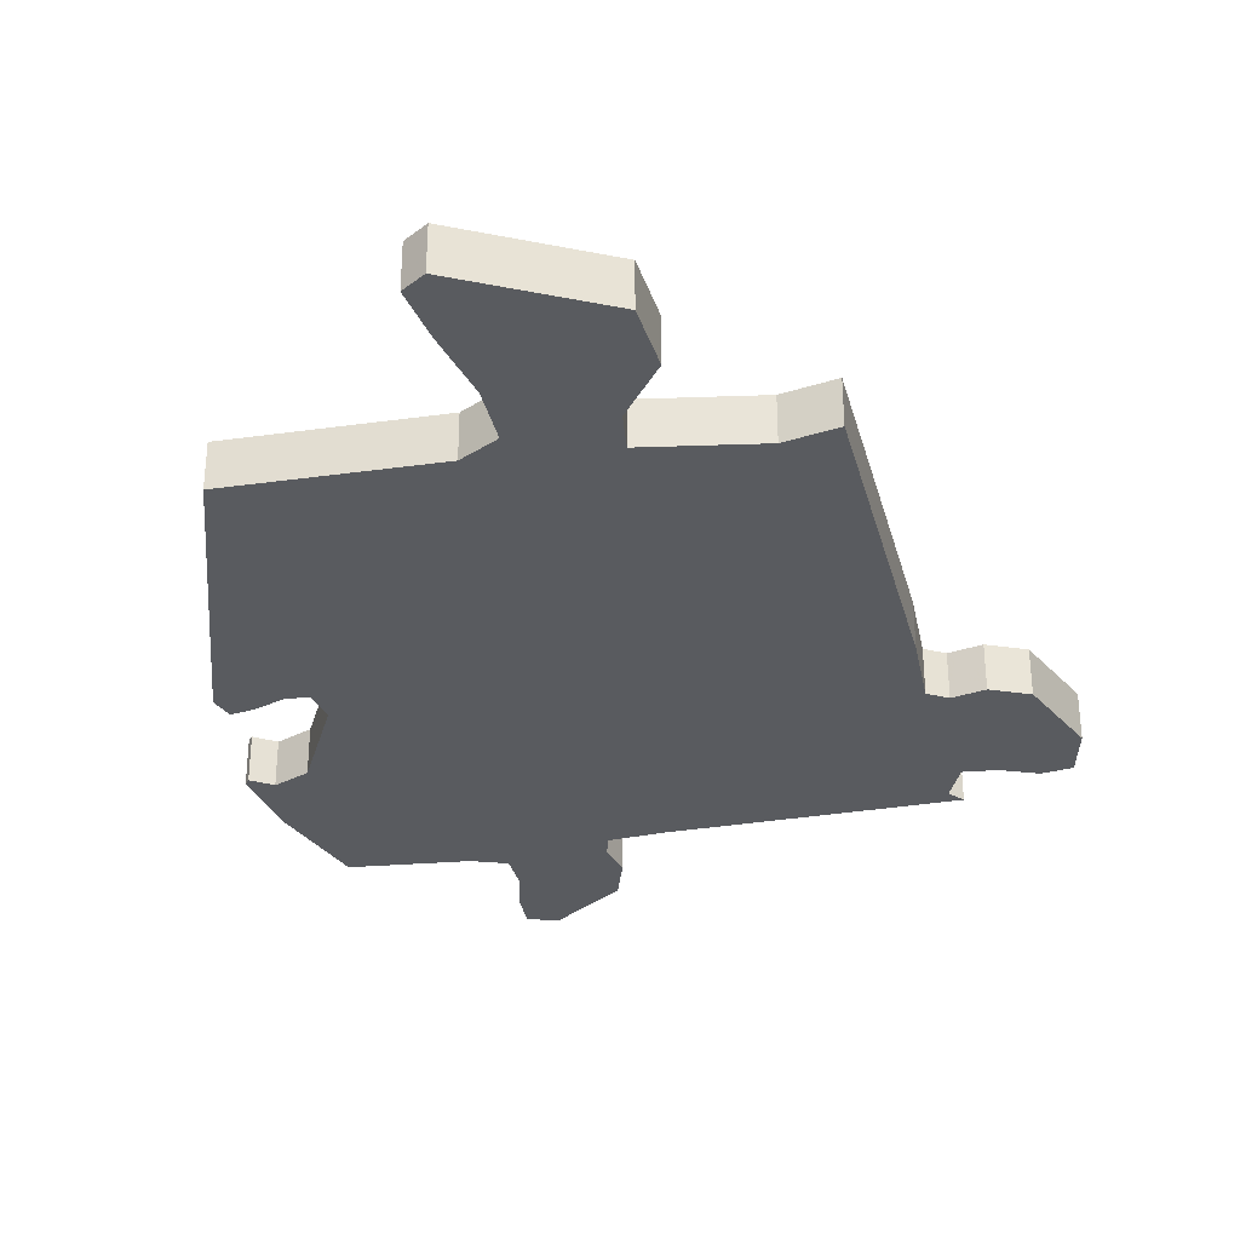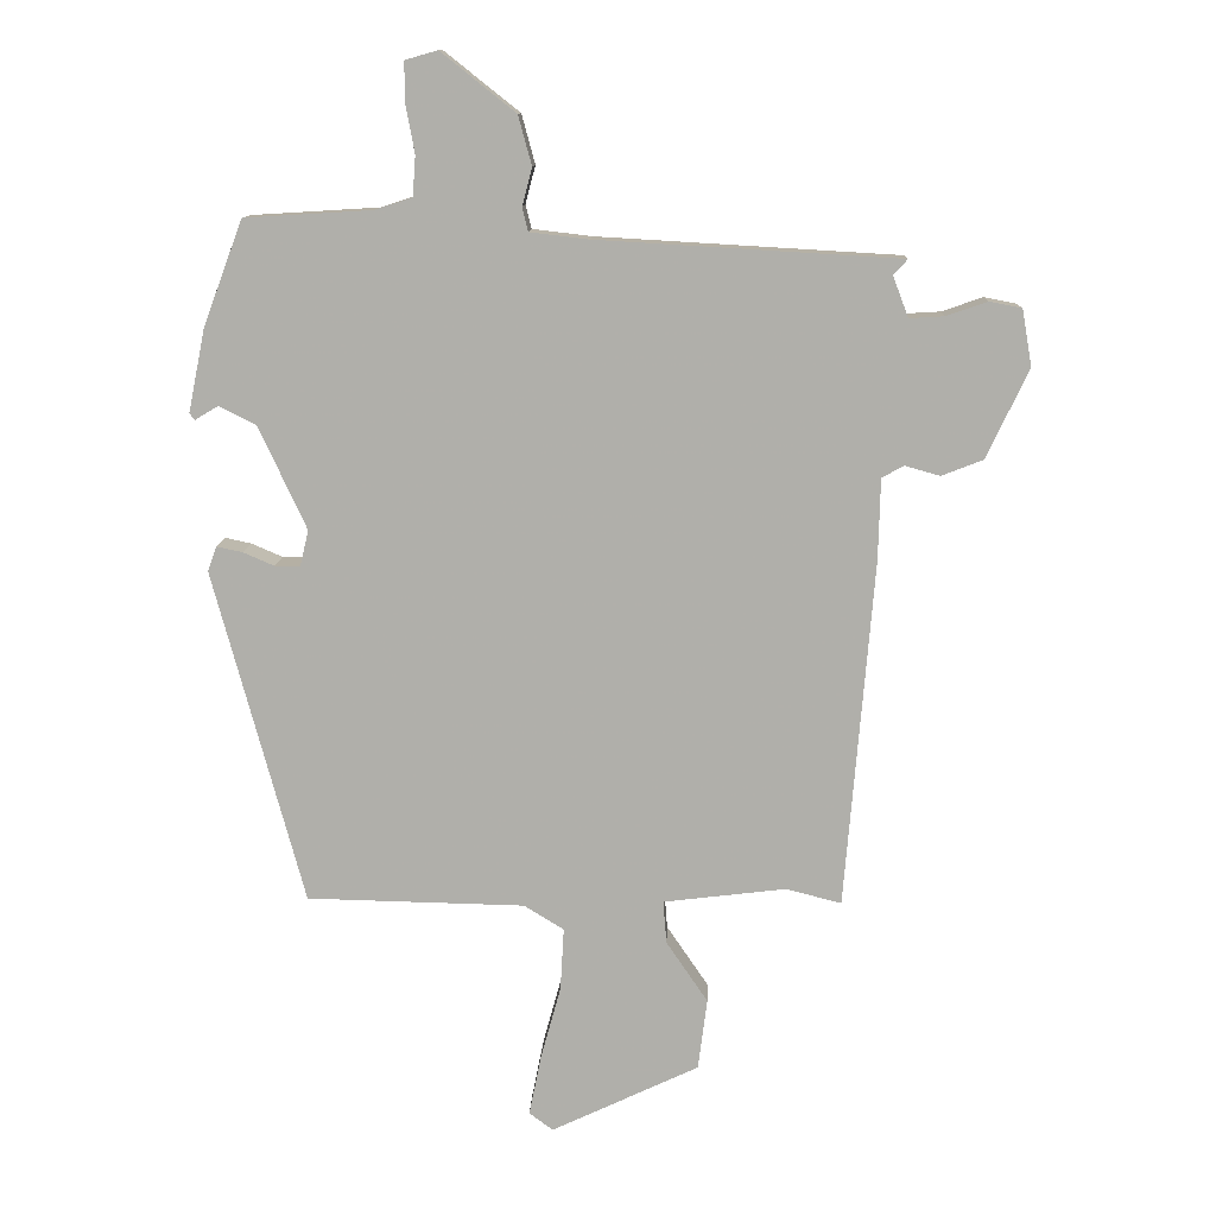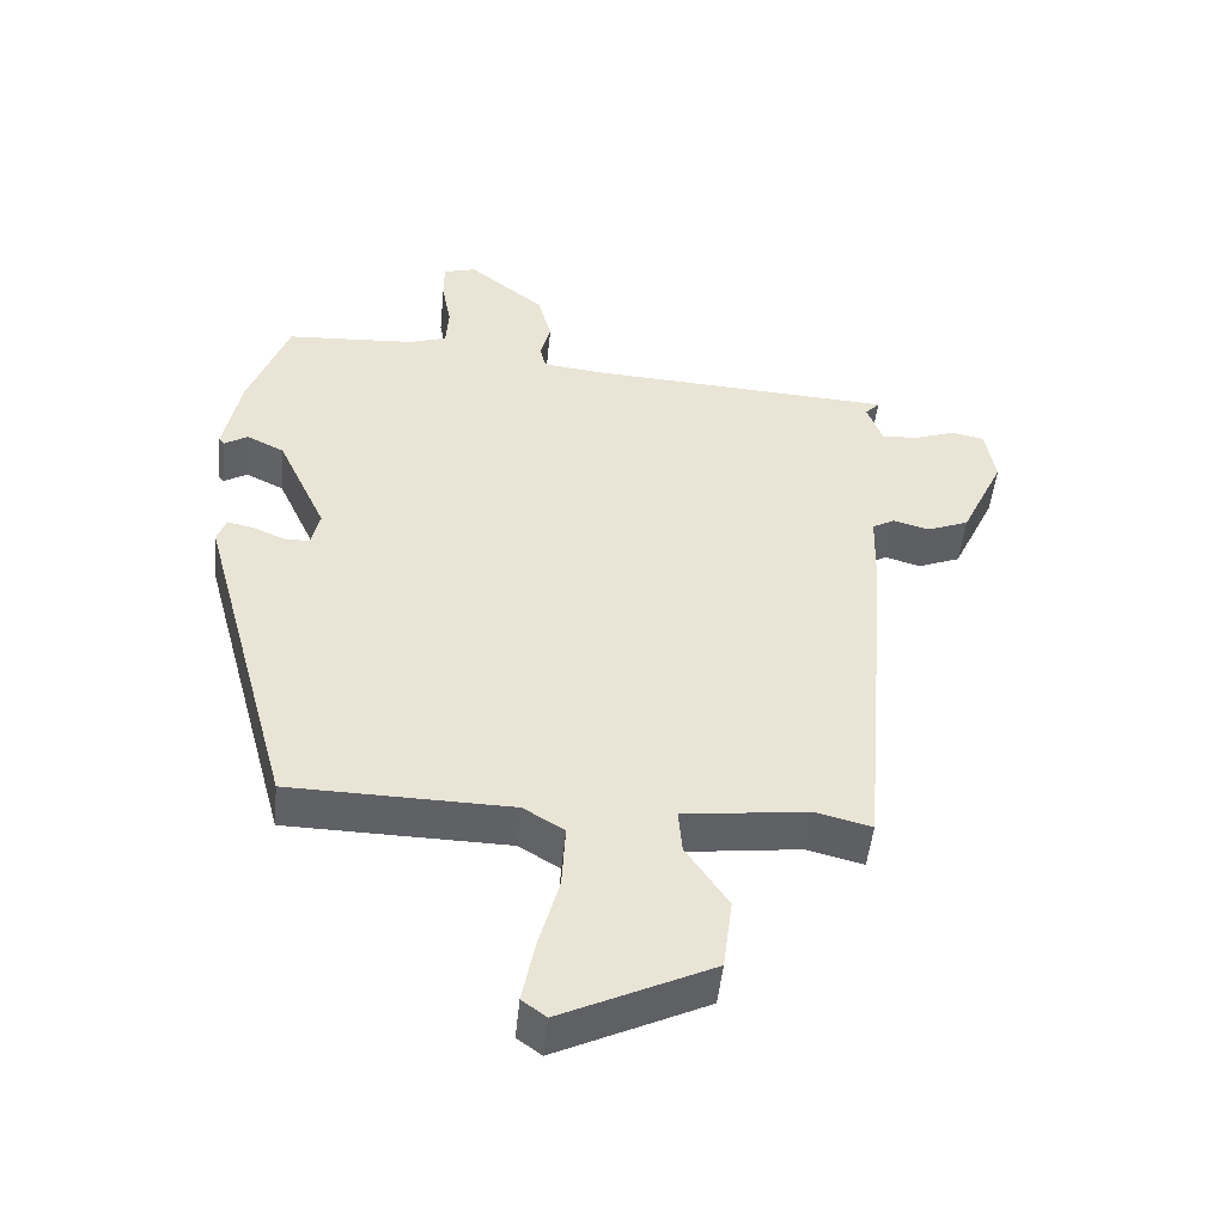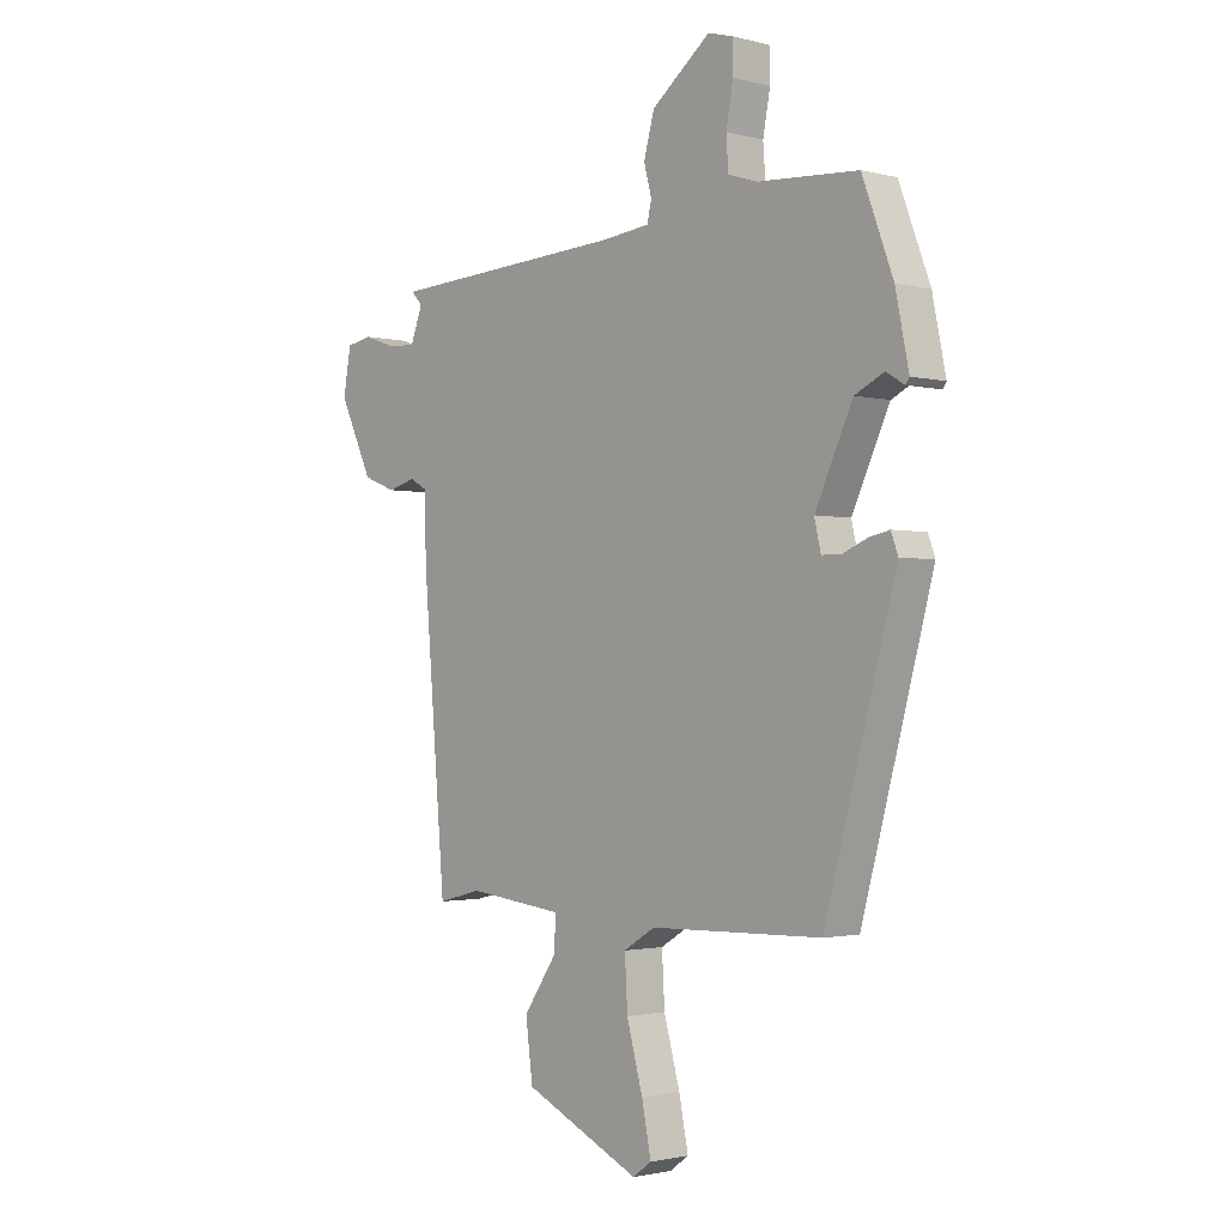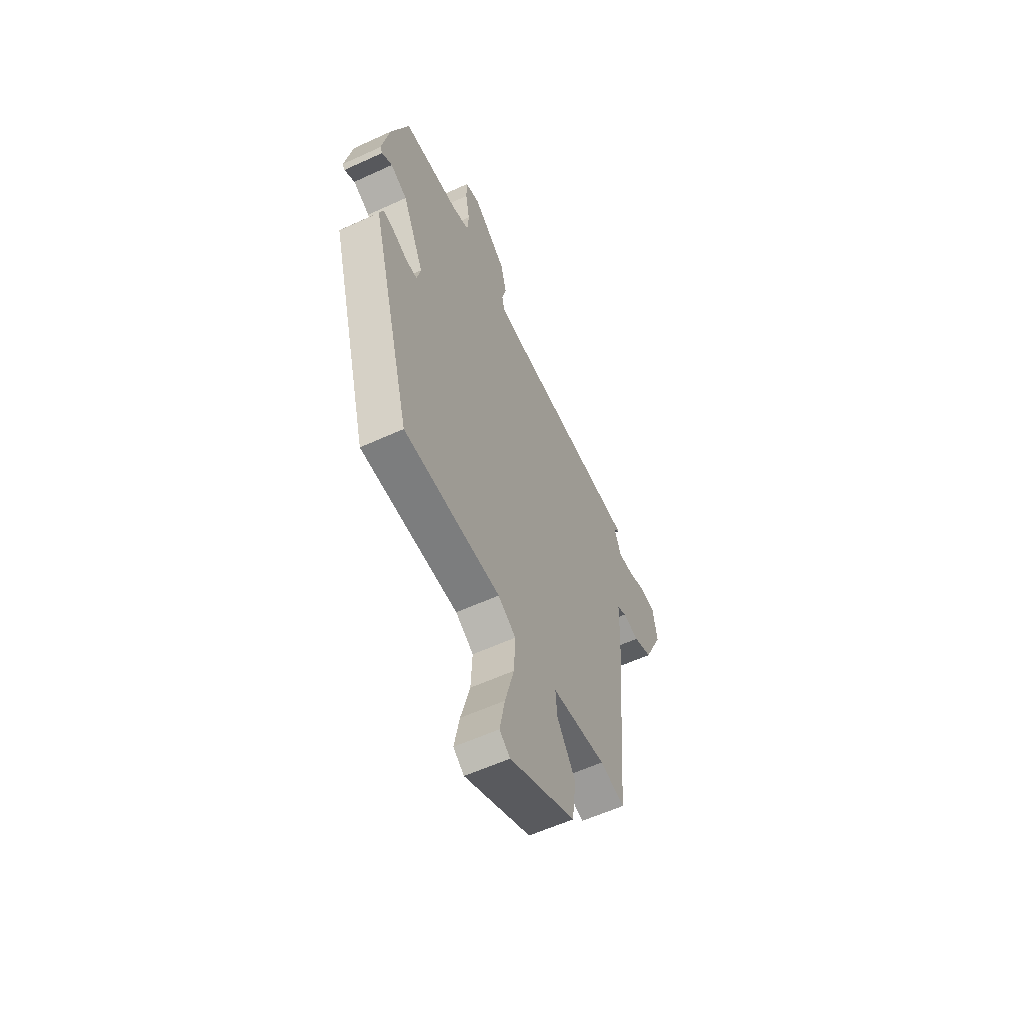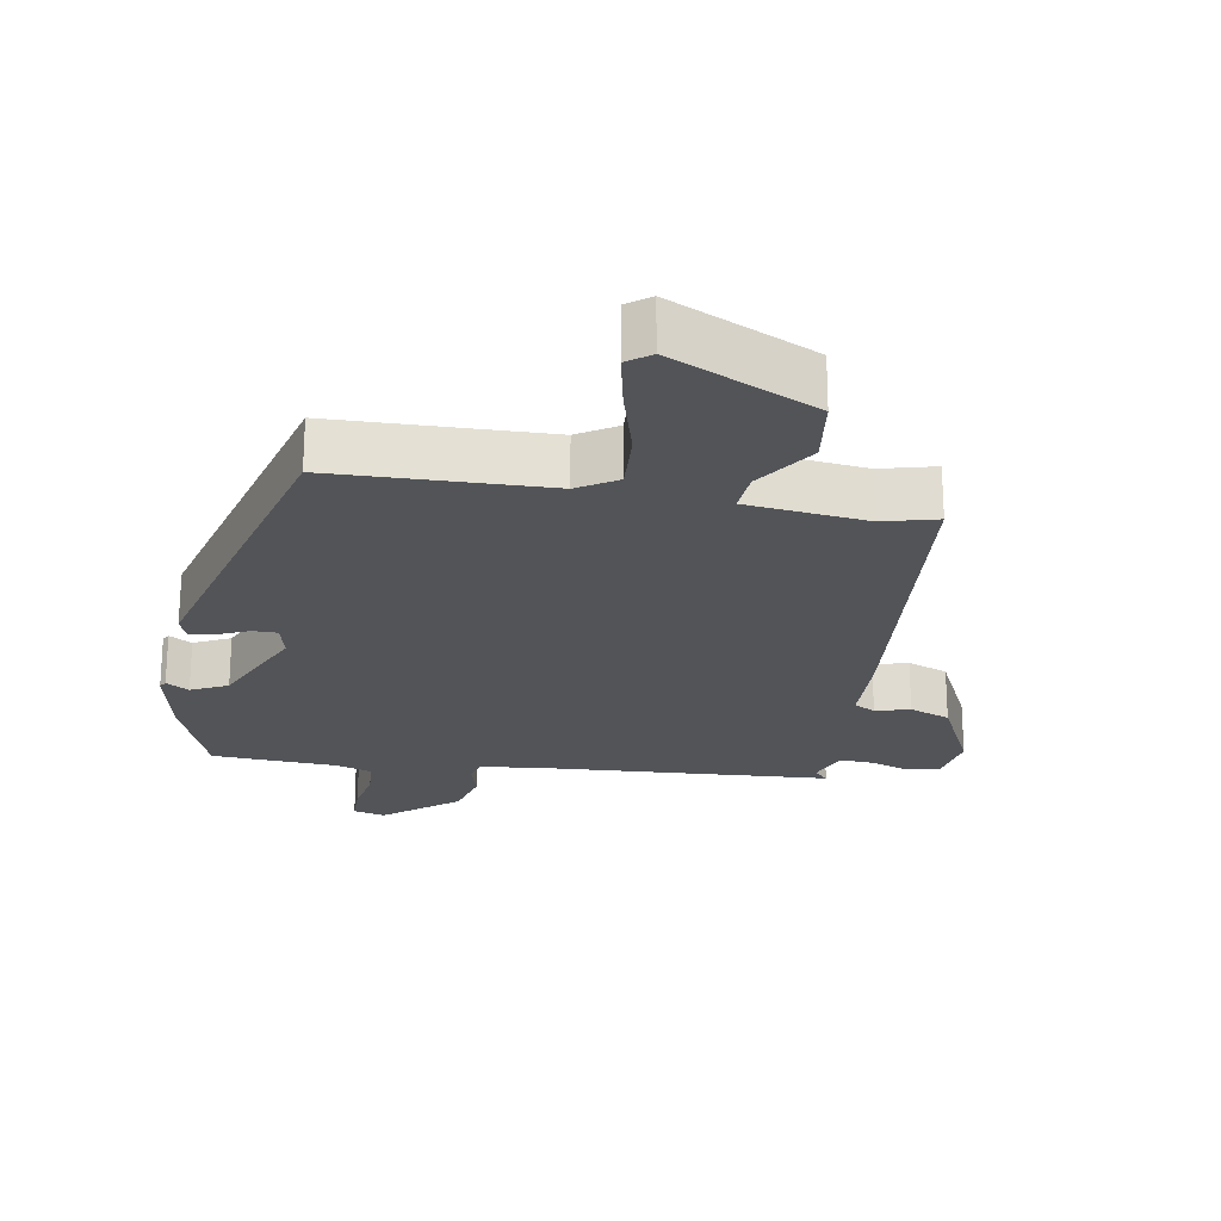
<metadata>
{"format":"obj","ext":"obj","renderer":"f3d","projection":"perspective","resolution":1024,"background":"white","views":[{"elev":-32.5,"azim":-170.3,"up":"+Y"},{"elev":11.6,"azim":-177.9,"up":"+Z"},{"elev":-48.8,"azim":174.3,"up":"+Z"},{"elev":-1.7,"azim":47.4,"up":"+Z"},{"elev":-57.9,"azim":115.5,"up":"+Z"},{"elev":-23.2,"azim":170.5,"up":"+Y"}]}
</metadata>
<code>
v 0.328 0.07 -0.478
v 0.018 0.07 -0.485
v -0.039 0.07 -0.52
v -0.034 0.07 -0.609
v -0.005 0.07 -0.715
v 0.012 0.07 -0.8
v -0.022 0.07 -0.825
v -0.232 0.07 -0.726
v -0.245 0.07 -0.625
v -0.186 0.07 -0.538
v -0.181 0.07 -0.477
v -0.355 0.07 -0.456
v -0.434 0.07 -0.476
v -0.475 0.07 0.019
v -0.478 0.07 0.135
v -0.509 0.07 0.152
v -0.559 0.07 0.138
v -0.618 0.07 0.161
v -0.678 0.07 0.288
v -0.664 0.07 0.368
v -0.618 0.07 0.377
v -0.56 0.07 0.357
v -0.51 0.07 0.354
v -0.488 0.07 0.412
v -0.508 0.07 0.434
v -0.078 0.07 0.459
v 0.006 0.07 0.469
v 0.014 0.07 0.503
v 0 0.07 0.556
v 0.019 0.07 0.626
v 0.125 0.07 0.71
v 0.171 0.07 0.697
v 0.171 0.07 0.642
v 0.158 0.07 0.572
v 0.162 0.07 0.515
v 0.215 0.07 0.498
v 0.396 0.07 0.487
v 0.452 0.07 0.338
v 0.476 0.07 0.22
v 0.469 0.07 0.21
v 0.436 0.07 0.23
v 0.383 0.07 0.204
v 0.315 0.07 0.057
v 0.327 0.07 0.006
v 0.363 0.07 0.006
v 0.407 0.07 0.025
v 0.444 0.07 0.033
v 0.457 0.07 -0.002
v 0.328 0 -0.478
v 0.018 0 -0.485
v -0.039 0 -0.52
v -0.034 0 -0.609
v -0.005 0 -0.715
v 0.012 0 -0.8
v -0.022 0 -0.825
v -0.232 0 -0.726
v -0.245 0 -0.625
v -0.186 0 -0.538
v -0.181 0 -0.477
v -0.355 0 -0.456
v -0.434 0 -0.476
v -0.475 0 0.019
v -0.478 0 0.135
v -0.509 0 0.152
v -0.559 0 0.138
v -0.618 0 0.161
v -0.678 0 0.288
v -0.664 0 0.368
v -0.618 0 0.377
v -0.56 0 0.357
v -0.51 0 0.354
v -0.488 0 0.412
v -0.508 0 0.434
v -0.078 0 0.459
v 0.006 0 0.469
v 0.014 0 0.503
v 0 0 0.556
v 0.019 0 0.626
v 0.125 0 0.71
v 0.171 0 0.697
v 0.171 0 0.642
v 0.158 0 0.572
v 0.162 0 0.515
v 0.215 0 0.498
v 0.396 0 0.487
v 0.452 0 0.338
v 0.476 0 0.22
v 0.469 0 0.21
v 0.436 0 0.23
v 0.383 0 0.204
v 0.315 0 0.057
v 0.327 0 0.006
v 0.363 0 0.006
v 0.407 0 0.025
v 0.444 0 0.033
v 0.457 0 -0.002
f 45 46 47 48
f 44 45 48 1
f 43 44 1 2
f 42 43 2 3
f 38 39 40 41
f 36 37 38 41
f 35 36 41 42
f 31 32 33 34
f 31 34 35
f 28 29 30 31
f 27 28 31 35
f 24 25 26
f 23 24 26
f 23 26 27
f 19 20 21 22
f 19 22 23
f 16 17 18 19
f 15 16 19 23
f 12 13 14 15
f 11 12 15 23
f 7 8 9 10
f 7 10 11
f 4 5 6 7
f 3 4 7 11
f 27 35 42 3
f 3 11 23 27
f 96 95 94 93
f 49 96 93 92
f 50 49 92 91
f 51 50 91 90
f 89 88 87 86
f 89 86 85 84
f 90 89 84 83
f 82 81 80 79
f 83 82 79
f 79 78 77 76
f 83 79 76 75
f 74 73 72
f 74 72 71
f 75 74 71
f 70 69 68 67
f 71 70 67
f 67 66 65 64
f 71 67 64 63
f 63 62 61 60
f 71 63 60 59
f 58 57 56 55
f 59 58 55
f 55 54 53 52
f 59 55 52 51
f 51 90 83 75
f 75 71 59 51
f 1 49 50 2
f 2 50 51 3
f 3 51 52 4
f 4 52 53 5
f 5 53 54 6
f 6 54 55 7
f 7 55 56 8
f 8 56 57 9
f 9 57 58 10
f 10 58 59 11
f 11 59 60 12
f 12 60 61 13
f 13 61 62 14
f 14 62 63 15
f 15 63 64 16
f 16 64 65 17
f 17 65 66 18
f 18 66 67 19
f 19 67 68 20
f 20 68 69 21
f 21 69 70 22
f 22 70 71 23
f 23 71 72 24
f 24 72 73 25
f 25 73 74 26
f 26 74 75 27
f 27 75 76 28
f 28 76 77 29
f 29 77 78 30
f 30 78 79 31
f 31 79 80 32
f 32 80 81 33
f 33 81 82 34
f 34 82 83 35
f 35 83 84 36
f 36 84 85 37
f 37 85 86 38
f 38 86 87 39
f 39 87 88 40
f 40 88 89 41
f 41 89 90 42
f 42 90 91 43
f 43 91 92 44
f 44 92 93 45
f 45 93 94 46
f 46 94 95 47
f 47 95 96 48
f 48 96 49 1

</code>
